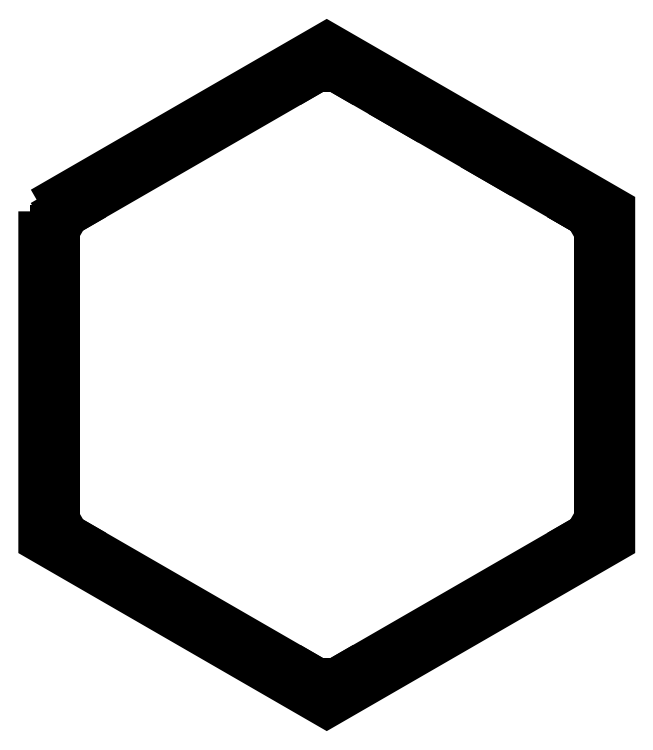
<metadata>
{"format":"dxf","ext":"dxf","renderer":"ezdxf+matplotlib","layout":"modelspace","background":"white","min_lineweight":24,"dpi":150}
</metadata>
<code>
0
SECTION
2
ENTITIES
0
LWPOLYLINE
8
0
90
4
70
1
43
0
10
79.11
20
53.17
10
81.27
20
51.92
10
80.02
20
49.76
10
77.86
20
51.01
0
LWPOLYLINE
8
0
90
4
70
1
43
0
10
85.6
20
44.42
10
85.6
20
41.92
10
83.1
20
41.92
10
83.1
20
44.42
0
LWPOLYLINE
8
0
90
6
70
1
43
0
10
-86.6
20
50
10
-86.6
20
-50
10
5.329e-14
20
-100
10
86.6
20
-50
10
86.6
20
50
10
0
20
100
0
LINE
8
0
10
3.08
20
94.18
30
0
11
-3.08
21
94.18
31
0
0
LINE
8
0
10
-5.245
20
92.93
30
0
11
-77.86
21
51.01
31
0
0
LINE
8
0
10
-80.02
20
49.76
30
0
11
-83.1
21
44.42
31
0
0
LINE
8
0
10
-83.1
20
41.92
30
0
11
-83.1
21
-41.92
31
0
0
LINE
8
0
10
-83.1
20
-44.42
30
0
11
-80.02
21
-49.76
31
0
0
LINE
8
0
10
-77.86
20
-51.01
30
0
11
-5.245
21
-92.93
31
0
0
LINE
8
0
10
-3.08
20
-94.18
30
0
11
3.08
21
-94.18
31
0
0
LINE
8
0
10
5.245
20
-92.93
30
0
11
77.86
21
-51.01
31
0
0
LINE
8
0
10
80.02
20
-49.76
30
0
11
83.1
21
-44.42
31
0
0
LINE
8
0
10
83.1
20
-41.92
30
0
11
83.1
21
41.92
31
0
0
LINE
8
0
10
83.1
20
44.42
30
0
11
80.02
21
49.76
31
0
0
LINE
8
0
10
77.86
20
51.01
30
0
11
5.245
21
92.93
31
0
0
LINE
8
0
10
5.245
20
92.93
30
0
11
3.08
21
94.18
31
0
0
LINE
8
0
10
-3.08
20
94.18
30
0
11
-5.245
21
92.93
31
0
0
LINE
8
0
10
77.86
20
51.01
30
0
11
80.02
21
49.76
31
0
0
LINE
8
0
10
83.1
20
44.42
30
0
11
83.1
21
41.92
31
0
0
LINE
8
0
10
83.1
20
-41.92
30
0
11
83.1
21
-44.42
31
0
0
LINE
8
0
10
80.02
20
-49.76
30
0
11
77.86
21
-51.01
31
0
0
LINE
8
0
10
5.245
20
-92.93
30
0
11
3.08
21
-94.18
31
0
0
LINE
8
0
10
-3.08
20
-94.18
30
0
11
-5.245
21
-92.93
31
0
0
LINE
8
0
10
-77.86
20
-51.01
30
0
11
-80.02
21
-49.76
31
0
0
LINE
8
0
10
-83.1
20
-44.42
30
0
11
-83.1
21
-41.92
31
0
0
LINE
8
0
10
-83.1
20
41.92
30
0
11
-83.1
21
44.42
31
0
0
LINE
8
0
10
-80.02
20
49.76
30
0
11
-77.86
21
51.01
31
0
0
LWPOLYLINE
8
0
90
4
70
1
43
0
10
59.98
20
61.33
10
51.32
20
66.33
10
52.57
20
68.49
10
61.23
20
63.49
0
LWPOLYLINE
8
0
90
4
70
1
43
0
10
31.78
20
77.61
10
23.12
20
82.61
10
24.37
20
84.77
10
33.03
20
79.77
0
ENDSEC
0
EOF

</code>
